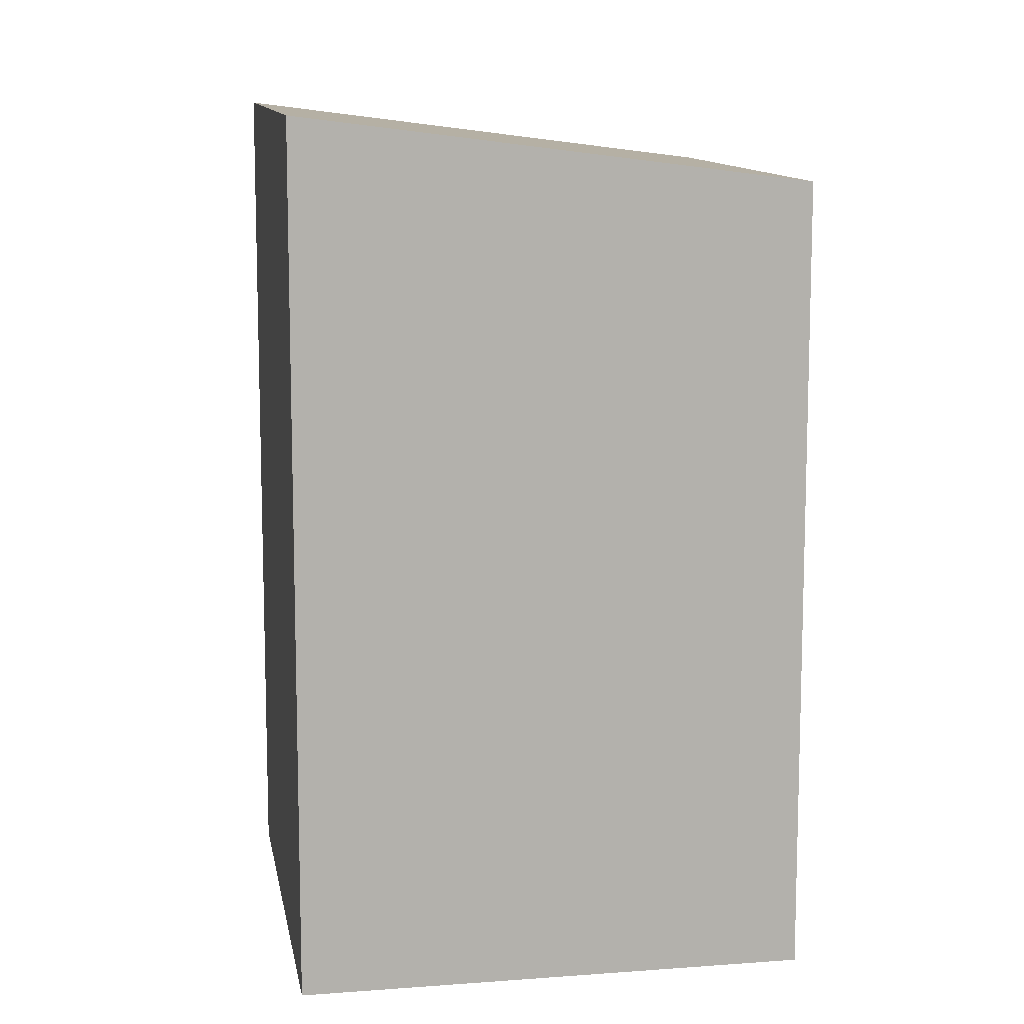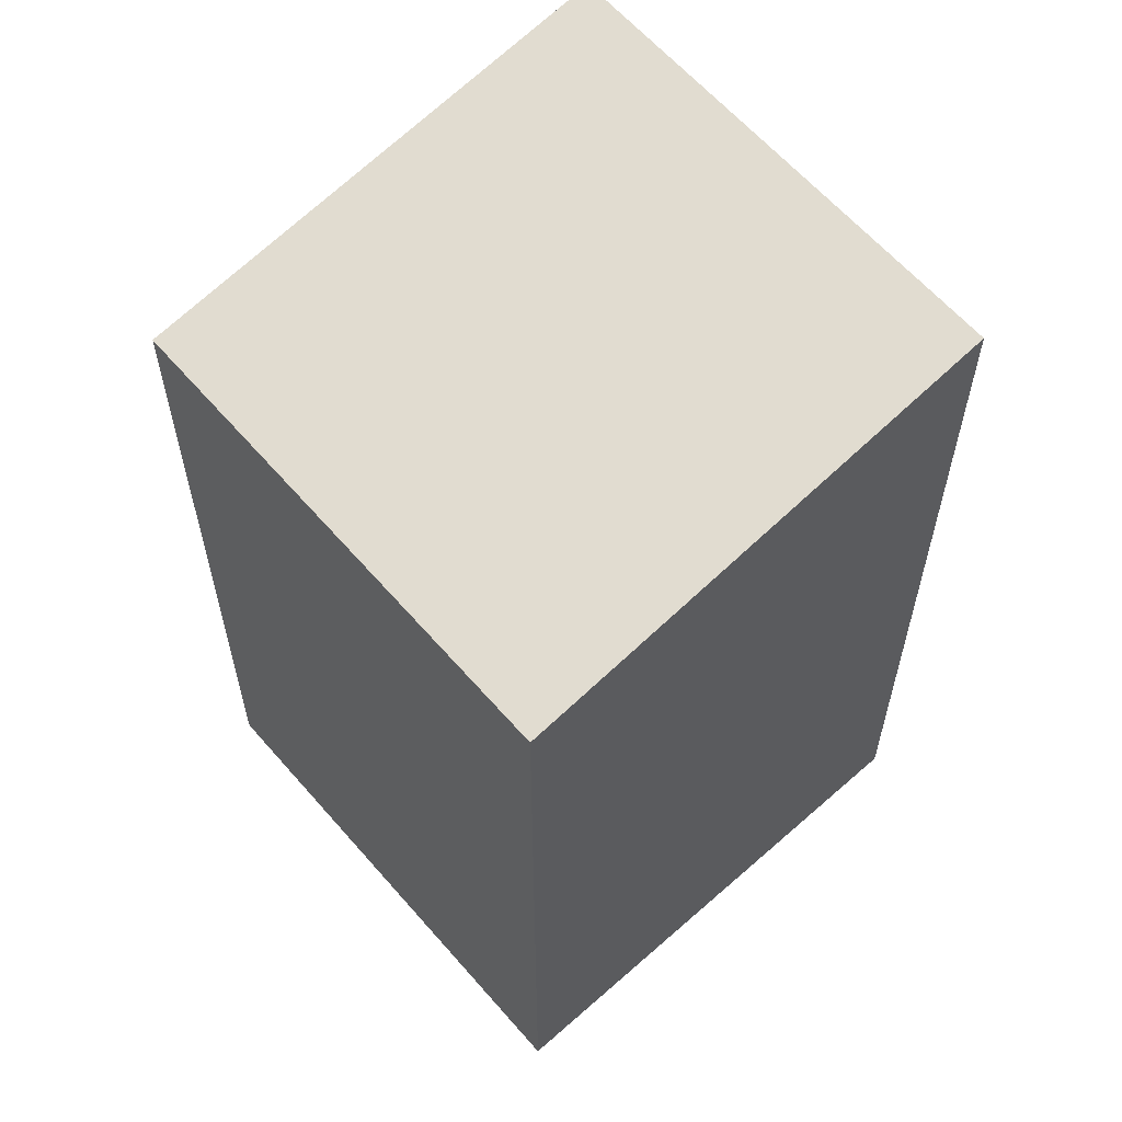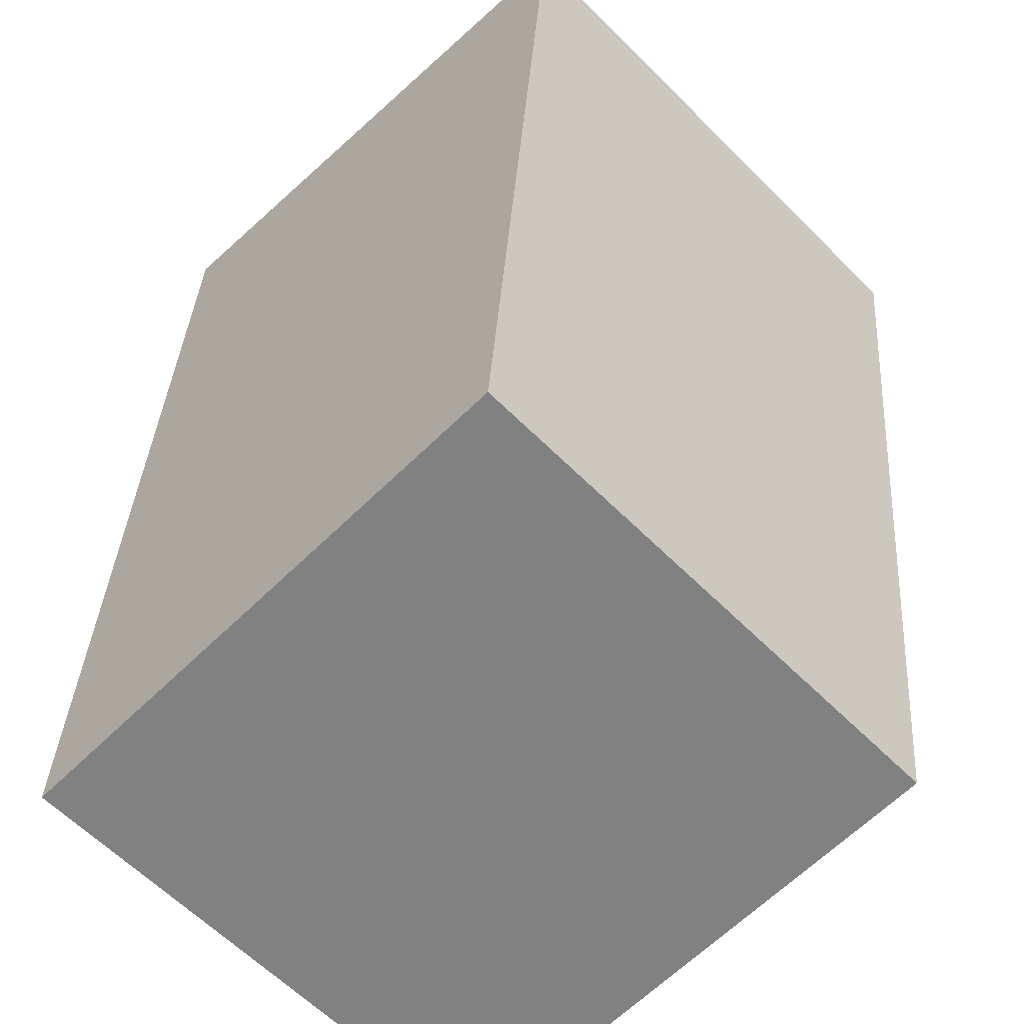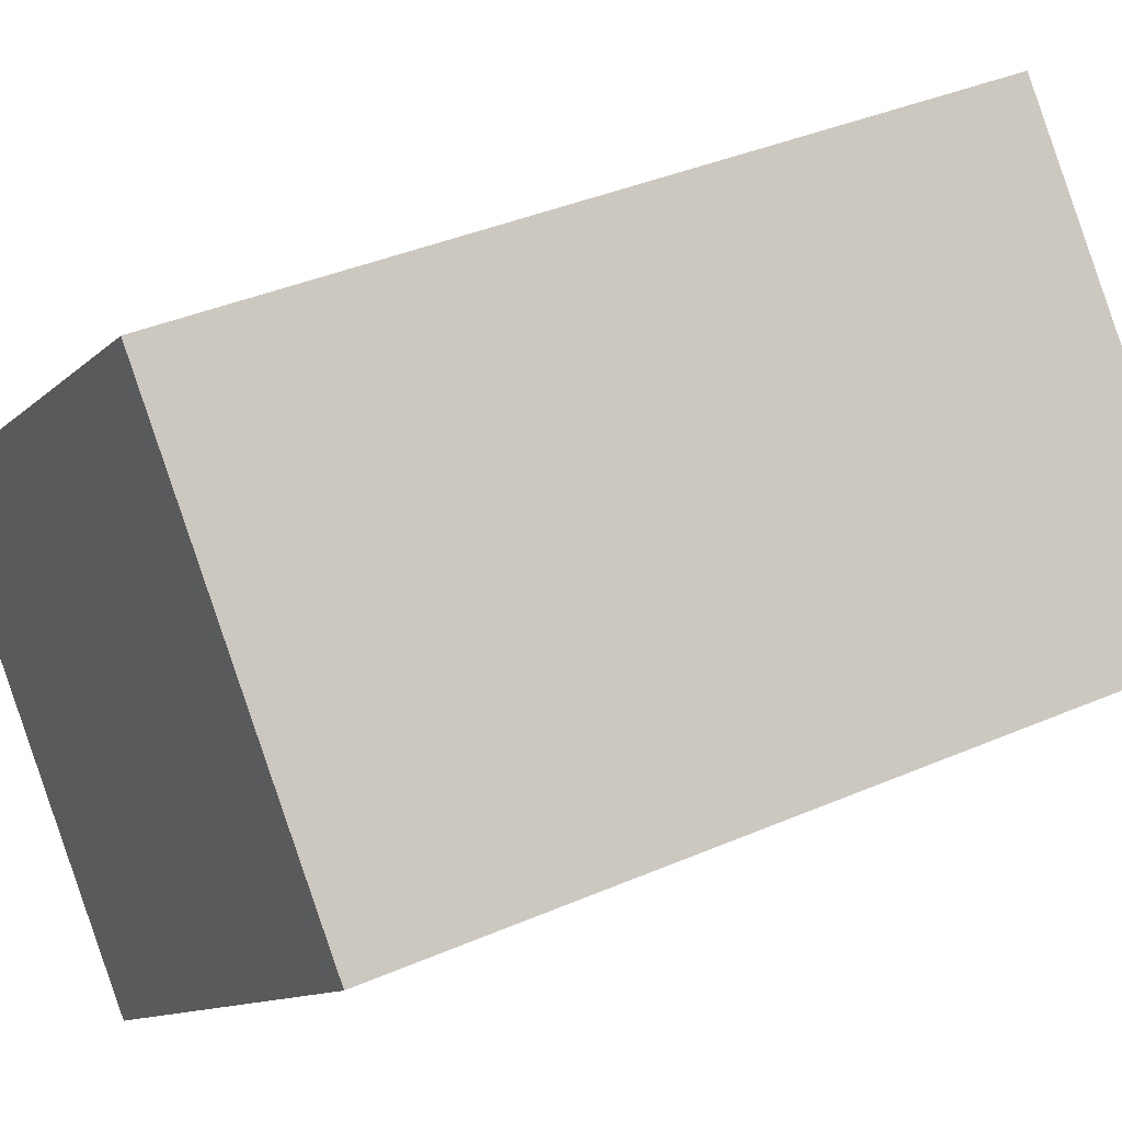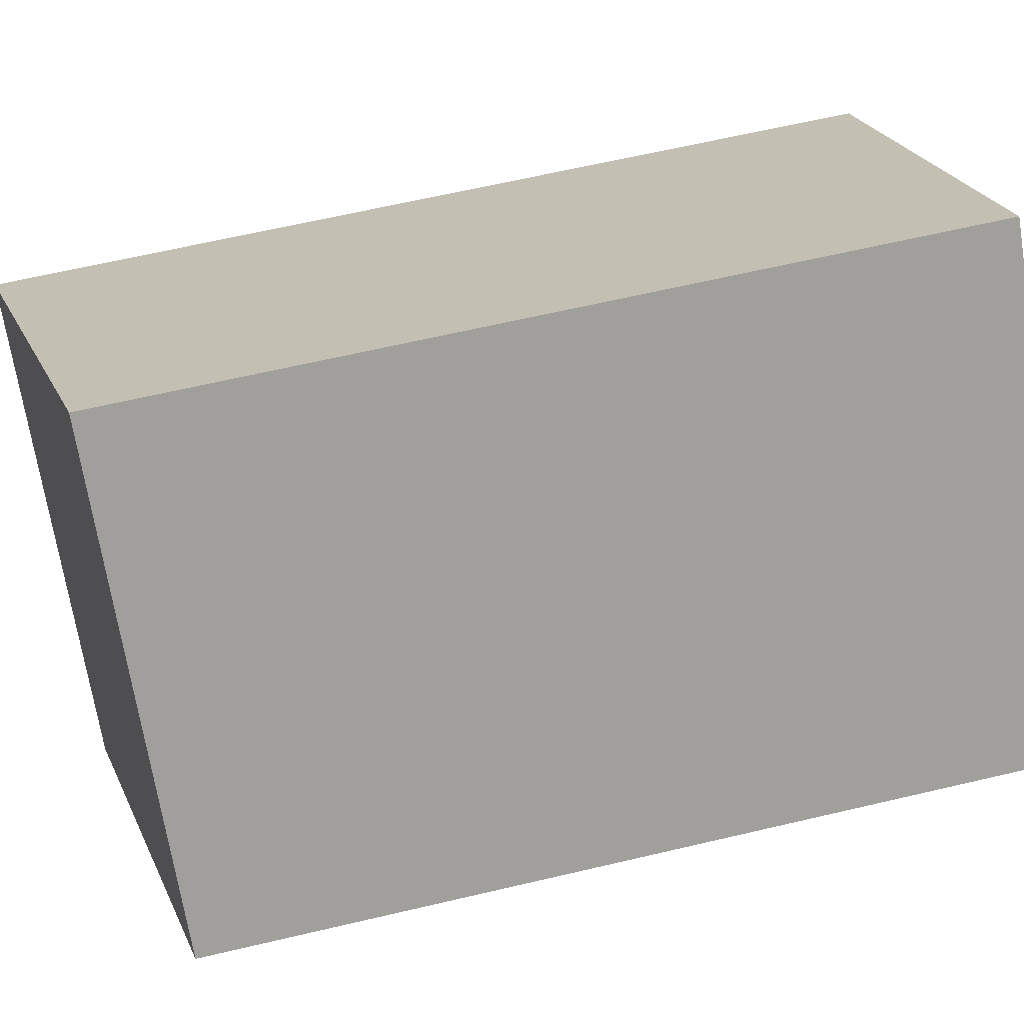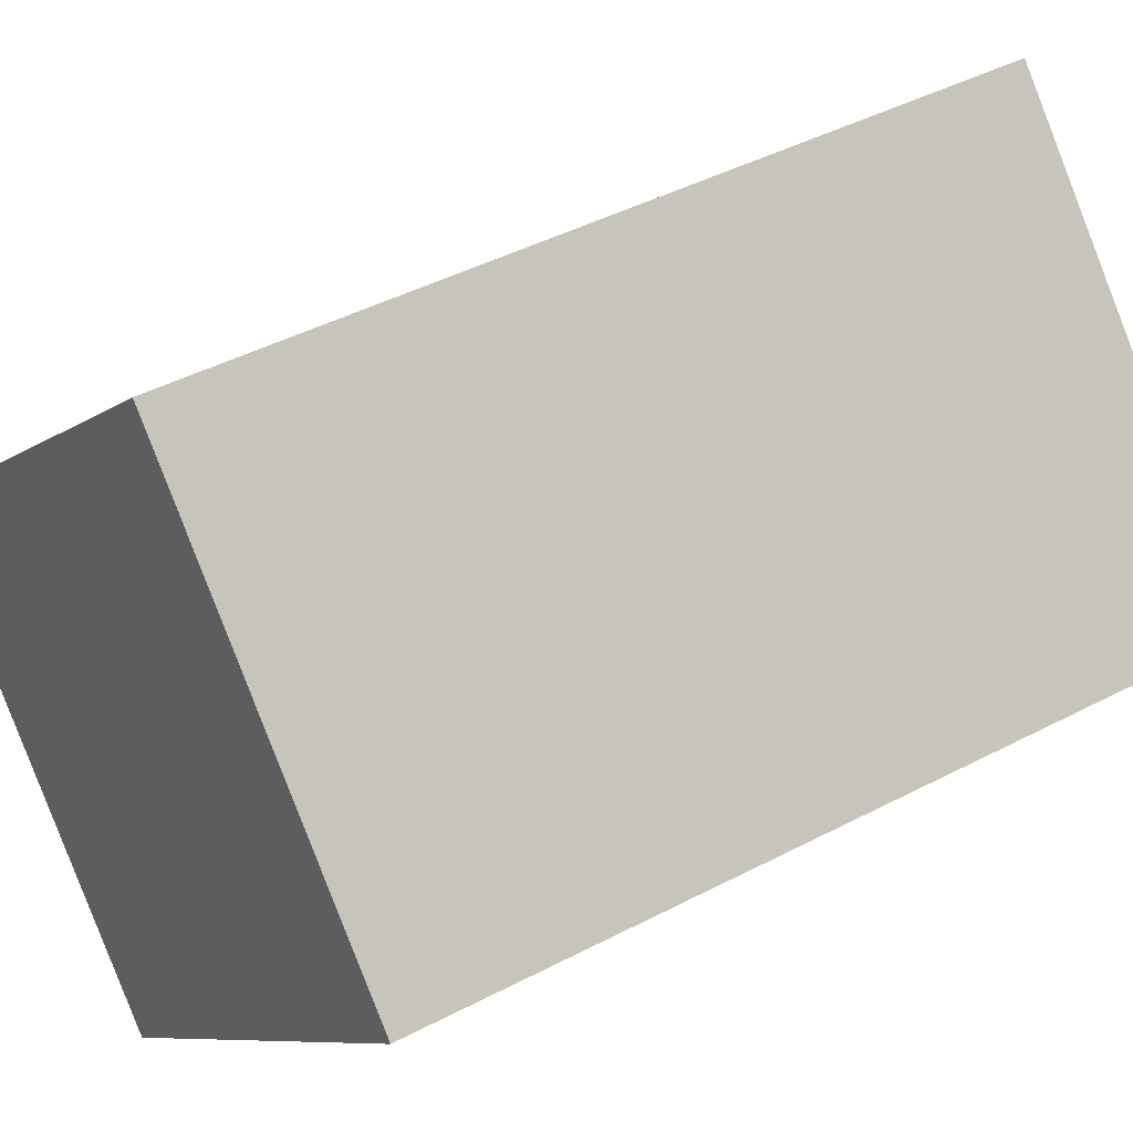
<metadata>
{"format":"obj","ext":"obj","renderer":"f3d","projection":"perspective","resolution":1024,"background":"white","views":[{"elev":11.1,"azim":-145.6,"up":"+Y"},{"elev":61.7,"azim":3.1,"up":"+Y"},{"elev":34.7,"azim":-176.4,"up":"+Z"},{"elev":40.1,"azim":-117.8,"up":"+Z"},{"elev":63.8,"azim":-103.4,"up":"+Z"},{"elev":44.7,"azim":-121.3,"up":"+Z"}]}
</metadata>
<code>
v  9.239 5.675e-16 -9.268
v  18.22 22.18 0.0765
v  18.22 -4.727e-18 0.0772
v  9.24 22.18 -9.268
v  8.983 20.48 9.344
v  8.982 -5.722e-16 9.345
v  0 0 0
v  0.0004369 20.48 -0.0006487
g defaultobject
f 1 2 3
f 2 1 4
f 3 5 6
f 5 3 2
f 5 7 6
f 7 5 8
f 8 1 7
f 1 8 4
f 8 2 4
f 2 8 5
f 3 7 1
f 7 3 6

</code>
